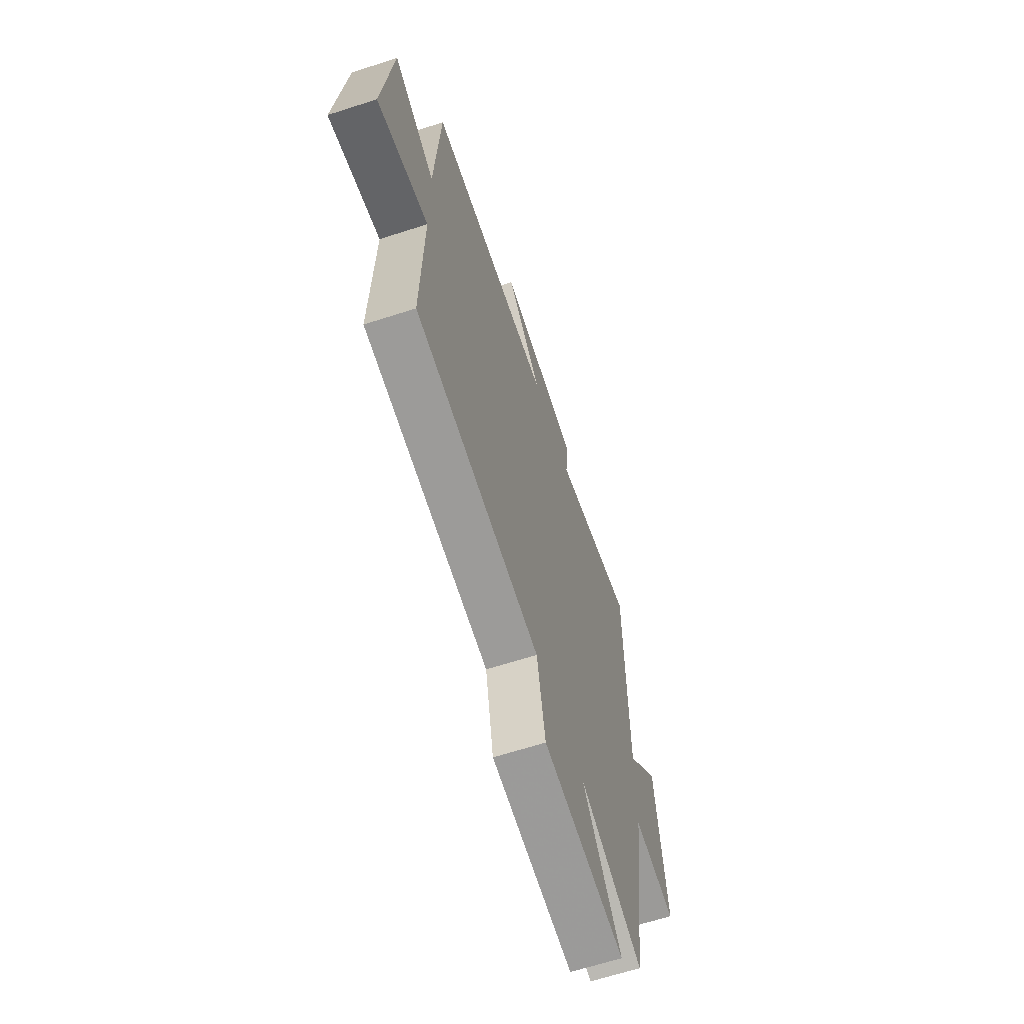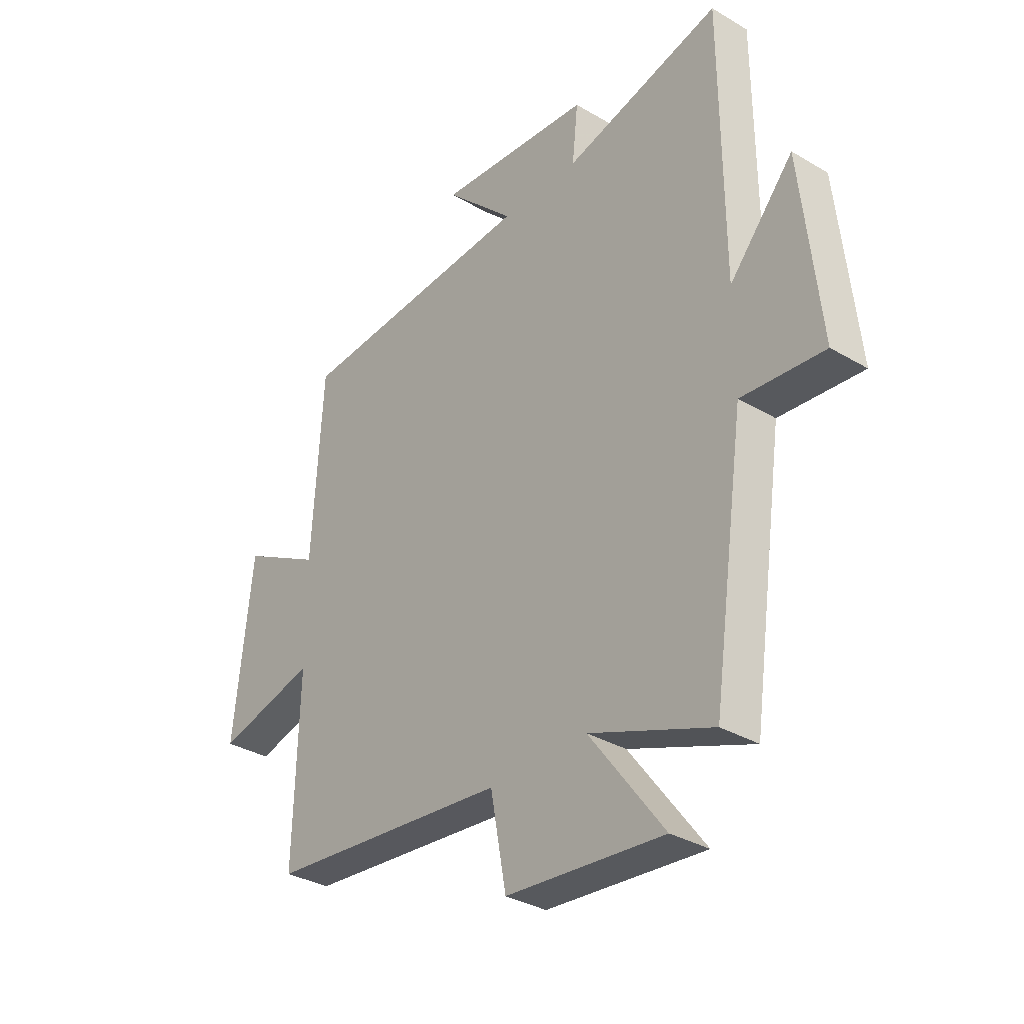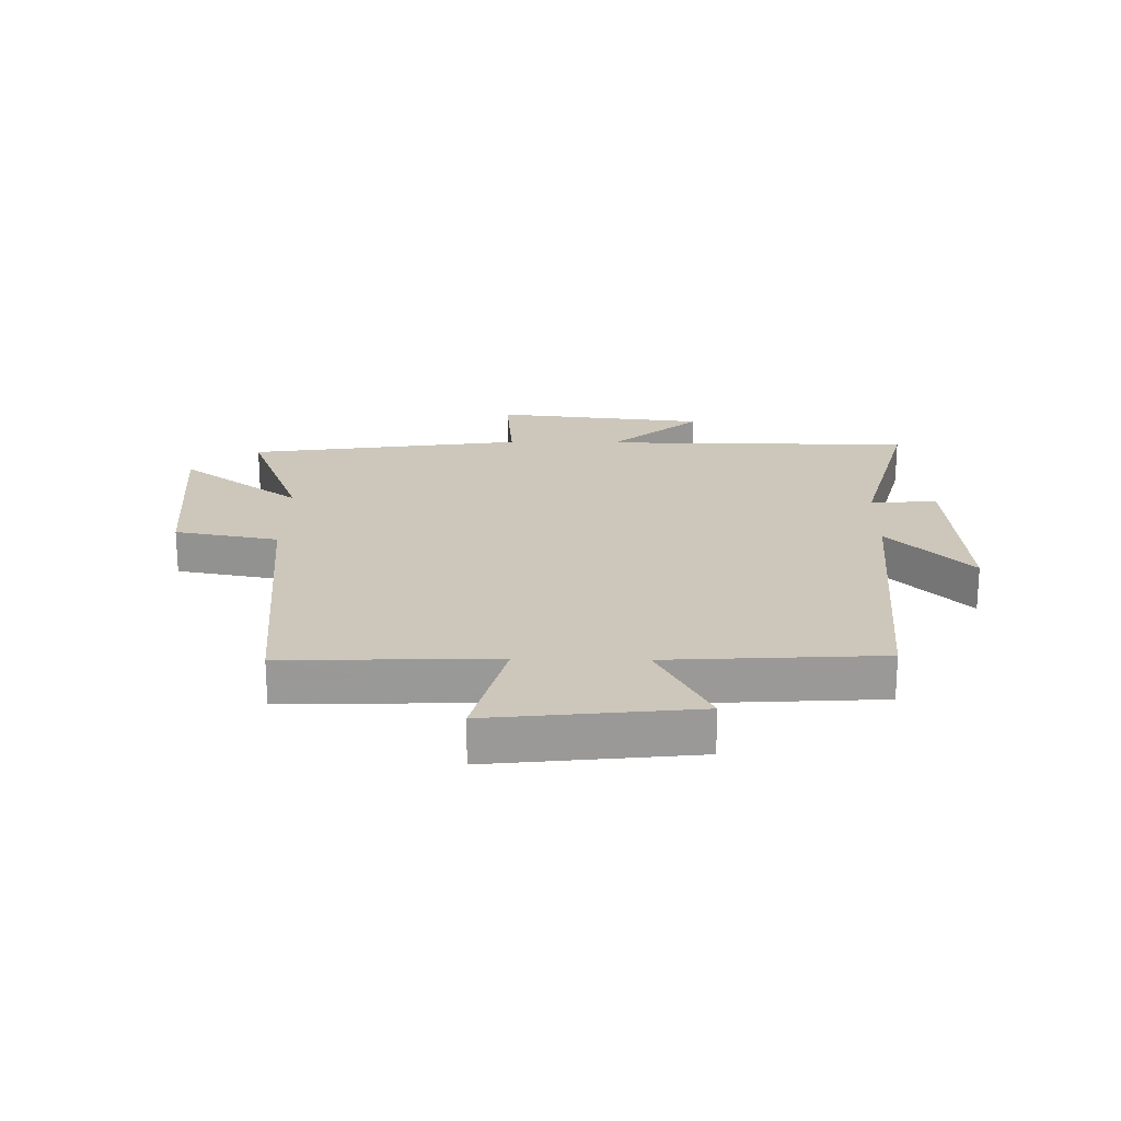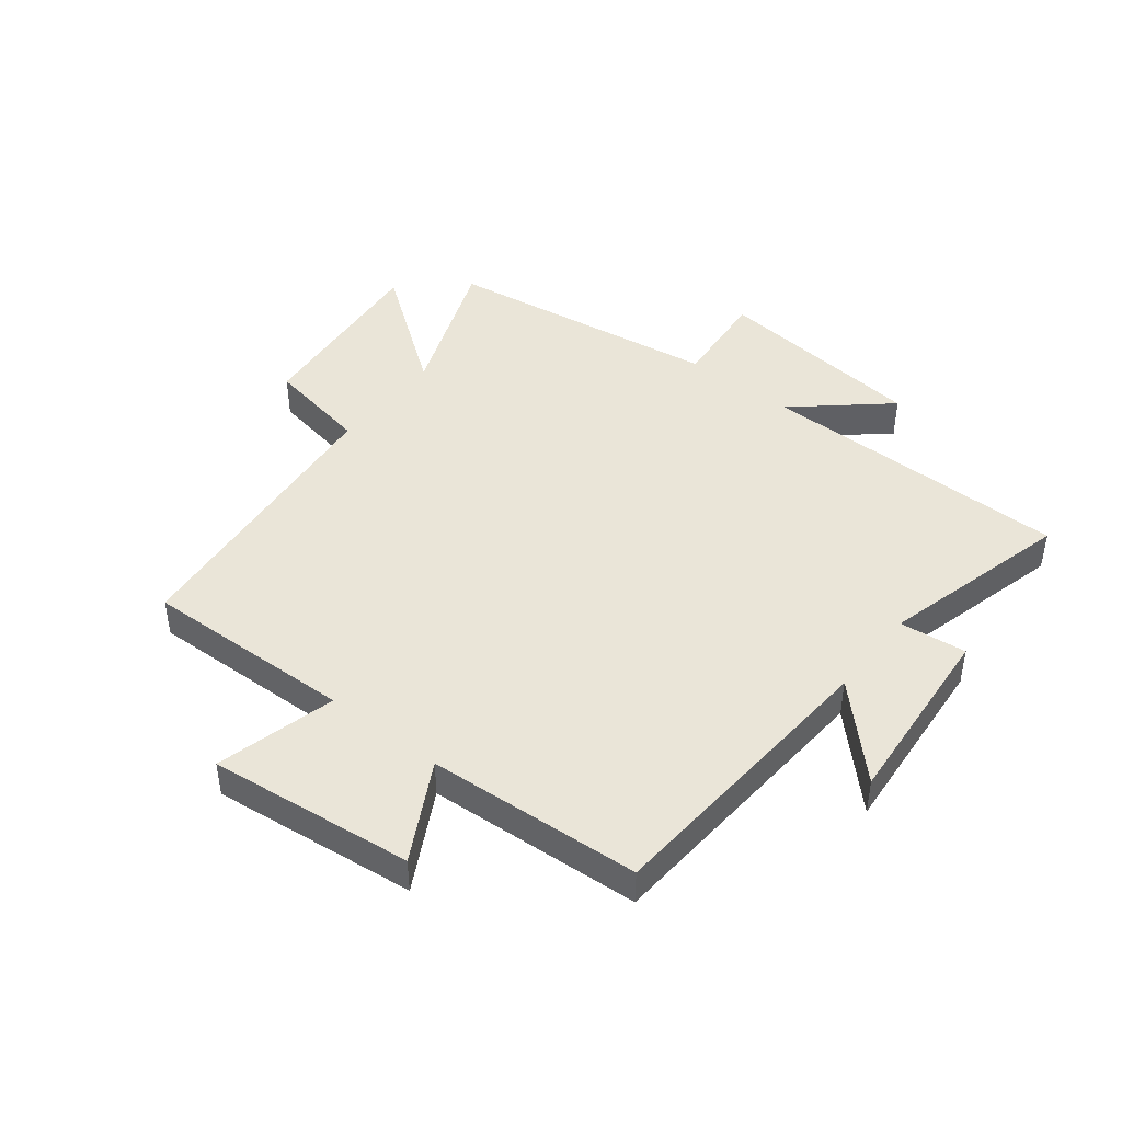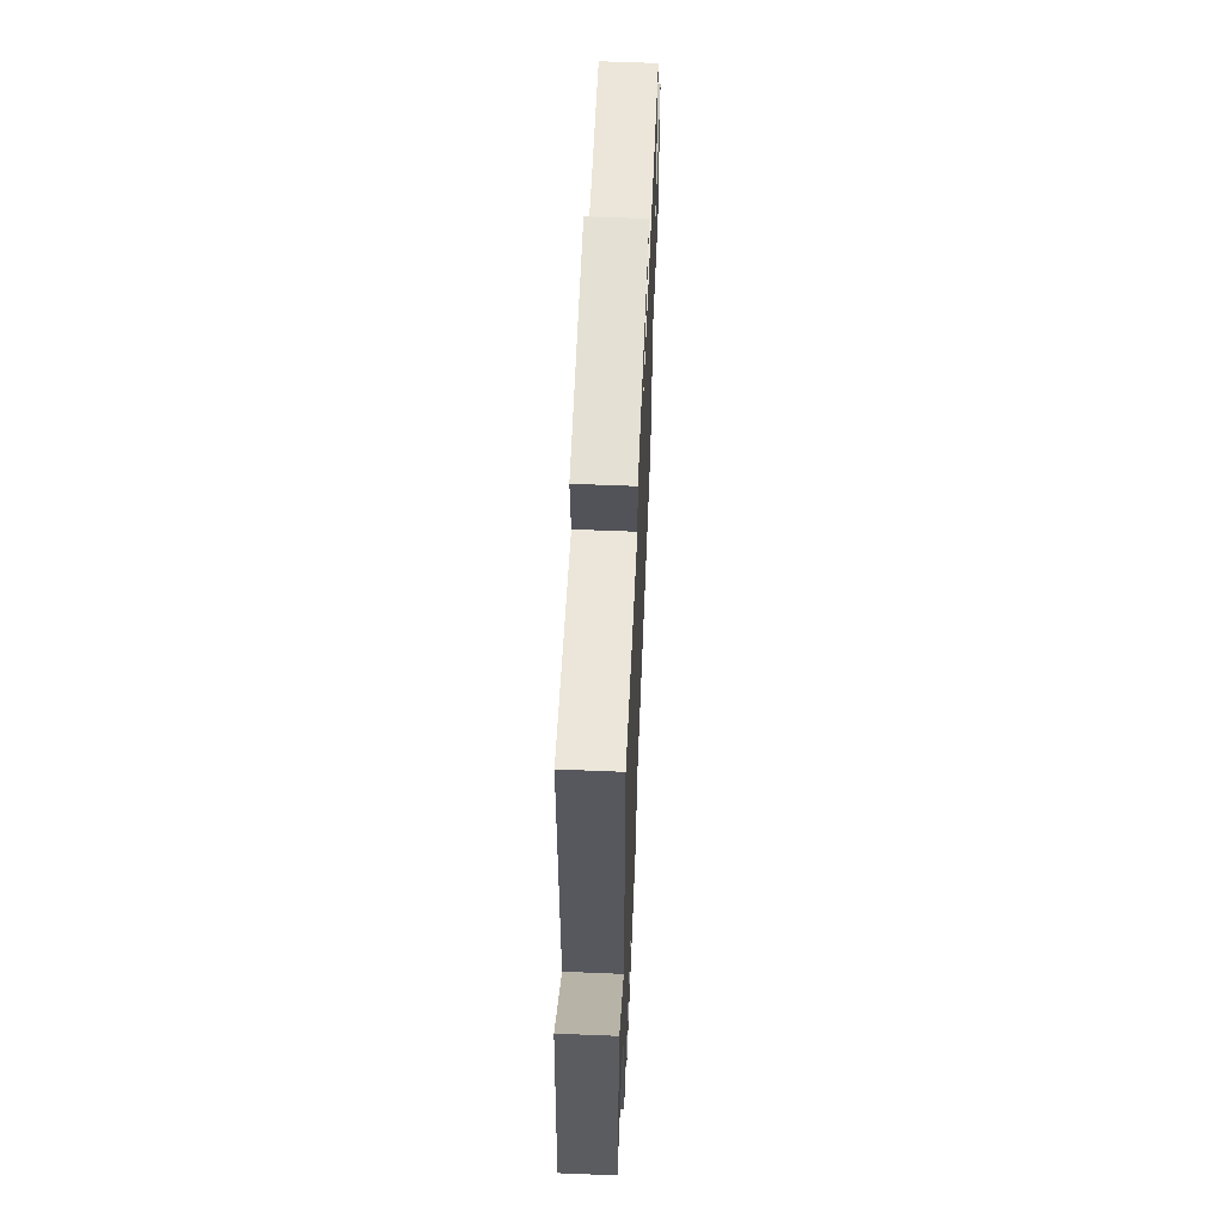
<metadata>
{"format":"obj","ext":"obj","renderer":"f3d","projection":"perspective","resolution":1024,"background":"white","views":[{"elev":-64.7,"azim":-71.9,"up":"+Z"},{"elev":-33.4,"azim":50.9,"up":"+Z"},{"elev":21.3,"azim":-89.0,"up":"+Y"},{"elev":44.5,"azim":-51.9,"up":"+Y"},{"elev":61.4,"azim":92.4,"up":"+Z"}]}
</metadata>
<code>
v -0.478 0.07 0.466
v 0.014 0.07 0.5
v -0.128 0.07 0.639
v 0.188 0.07 0.613
v 0.176 0.07 0.5
v 0.497 0.07 0.584
v 0.5 0.07 0.06
v 0.631 0.07 0.211
v 0.669 0.07 -0.147
v 0.5 0.07 -0.132
v 0.433 0.07 -0.596
v 0.183 0.07 -0.5
v 0.335 0.07 -0.704
v 0.013 0.07 -0.674
v -0.019 0.07 -0.5
v -0.51 0.07 -0.451
v -0.5 0.07 -0.097
v -0.702 0.07 -0.149
v -0.664 0.07 0.195
v -0.5 0.07 0.107
v -0.478 0 0.466
v 0.014 0 0.5
v -0.128 0 0.639
v 0.188 0 0.613
v 0.176 0 0.5
v 0.497 0 0.584
v 0.5 0 0.06
v 0.631 0 0.211
v 0.669 0 -0.147
v 0.5 0 -0.132
v 0.433 0 -0.596
v 0.183 0 -0.5
v 0.335 0 -0.704
v 0.013 0 -0.674
v -0.019 0 -0.5
v -0.51 0 -0.451
v -0.5 0 -0.097
v -0.702 0 -0.149
v -0.664 0 0.195
v -0.5 0 0.107
f 17 18 19 20
f 17 20 1 2
f 15 16 17 2
f 12 13 14 15
f 12 15 2
f 10 11 12 2
f 7 8 9 10
f 5 6 7 10
f 5 10 2
f 2 3 4 5
f 40 39 38 37
f 22 21 40 37
f 22 37 36 35
f 35 34 33 32
f 22 35 32
f 22 32 31 30
f 30 29 28 27
f 30 27 26 25
f 22 30 25
f 25 24 23 22
f 1 21 22 2
f 2 22 23 3
f 3 23 24 4
f 4 24 25 5
f 5 25 26 6
f 6 26 27 7
f 7 27 28 8
f 8 28 29 9
f 9 29 30 10
f 10 30 31 11
f 11 31 32 12
f 12 32 33 13
f 13 33 34 14
f 14 34 35 15
f 15 35 36 16
f 16 36 37 17
f 17 37 38 18
f 18 38 39 19
f 19 39 40 20
f 20 40 21 1

</code>
